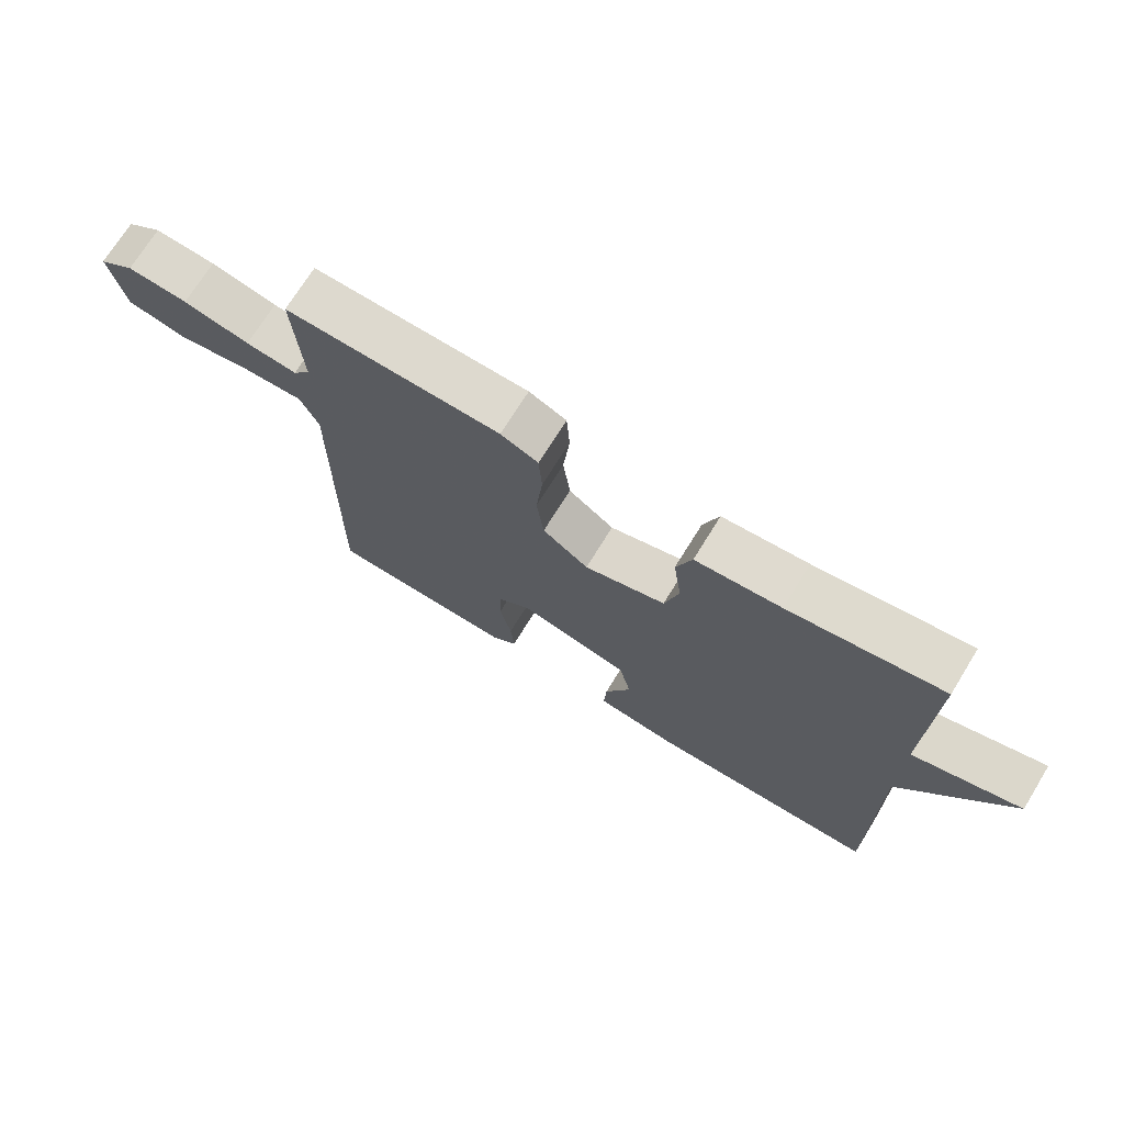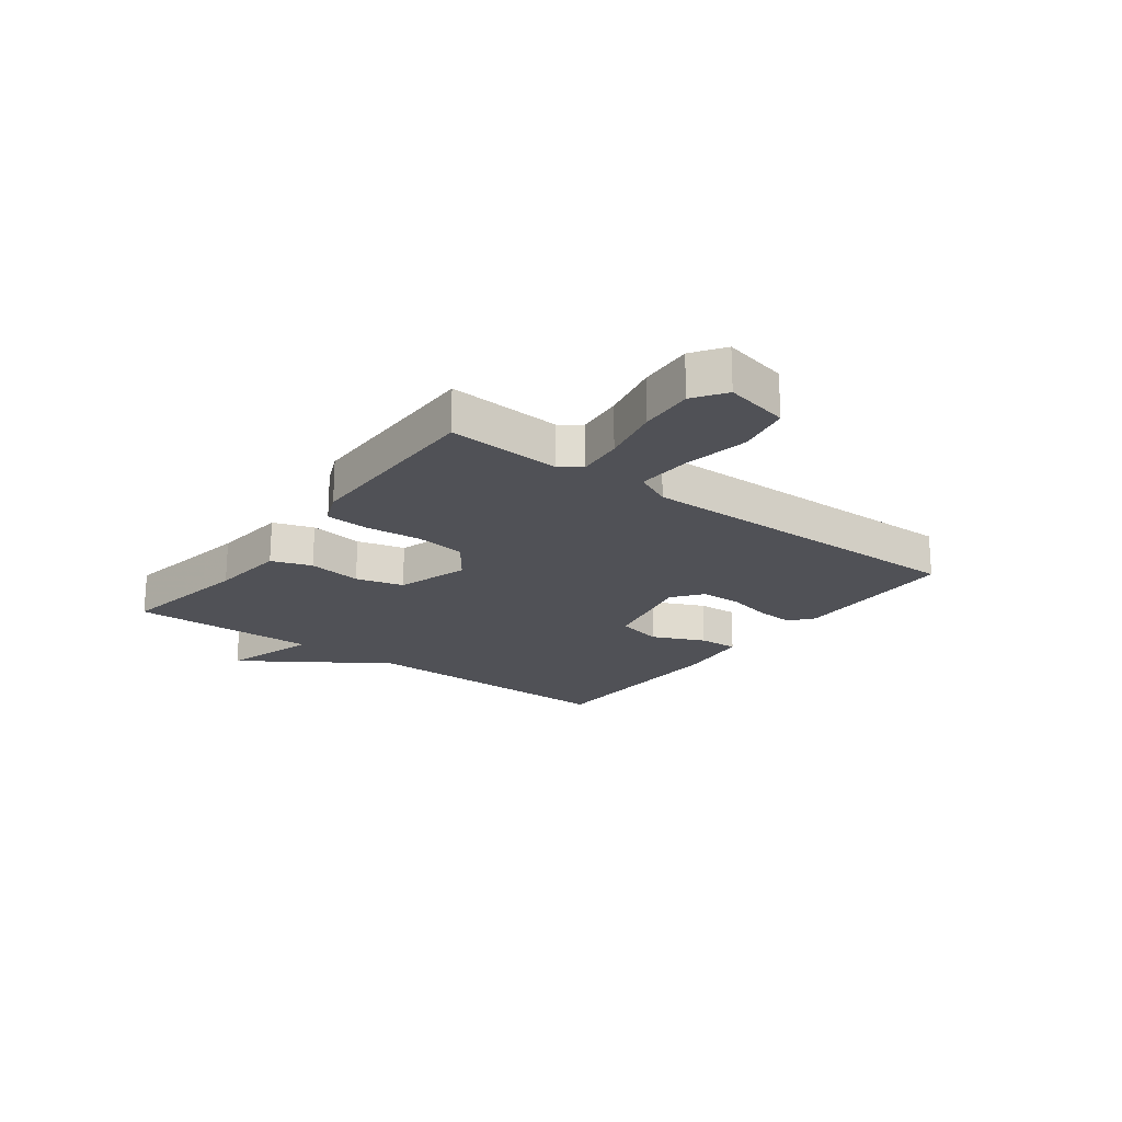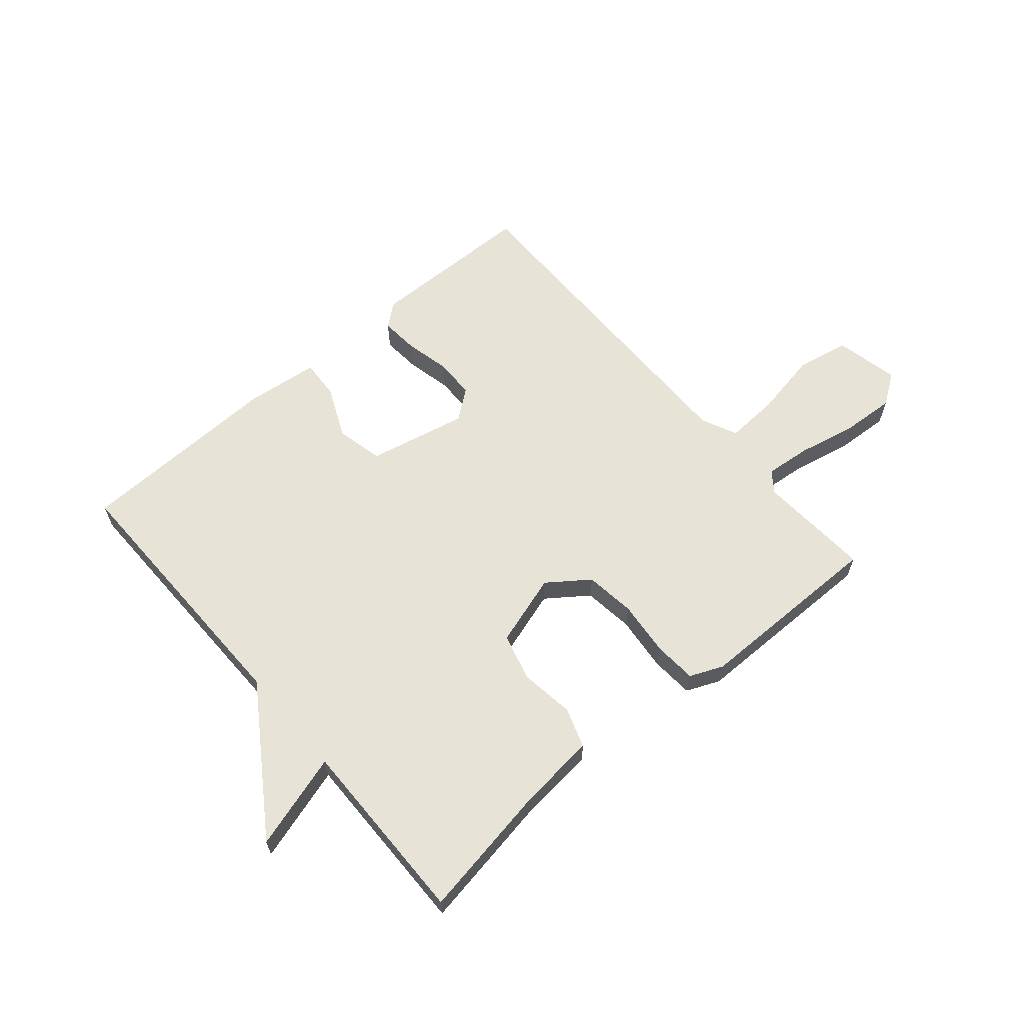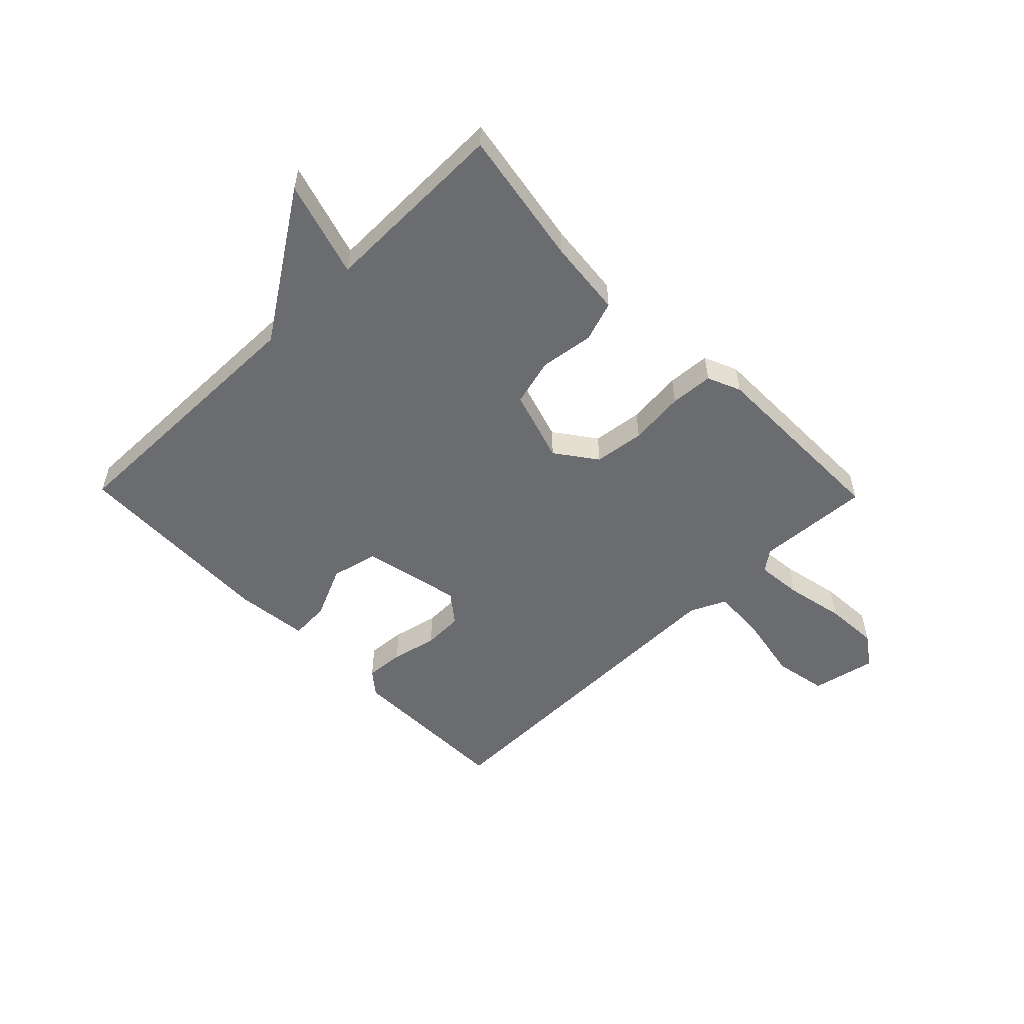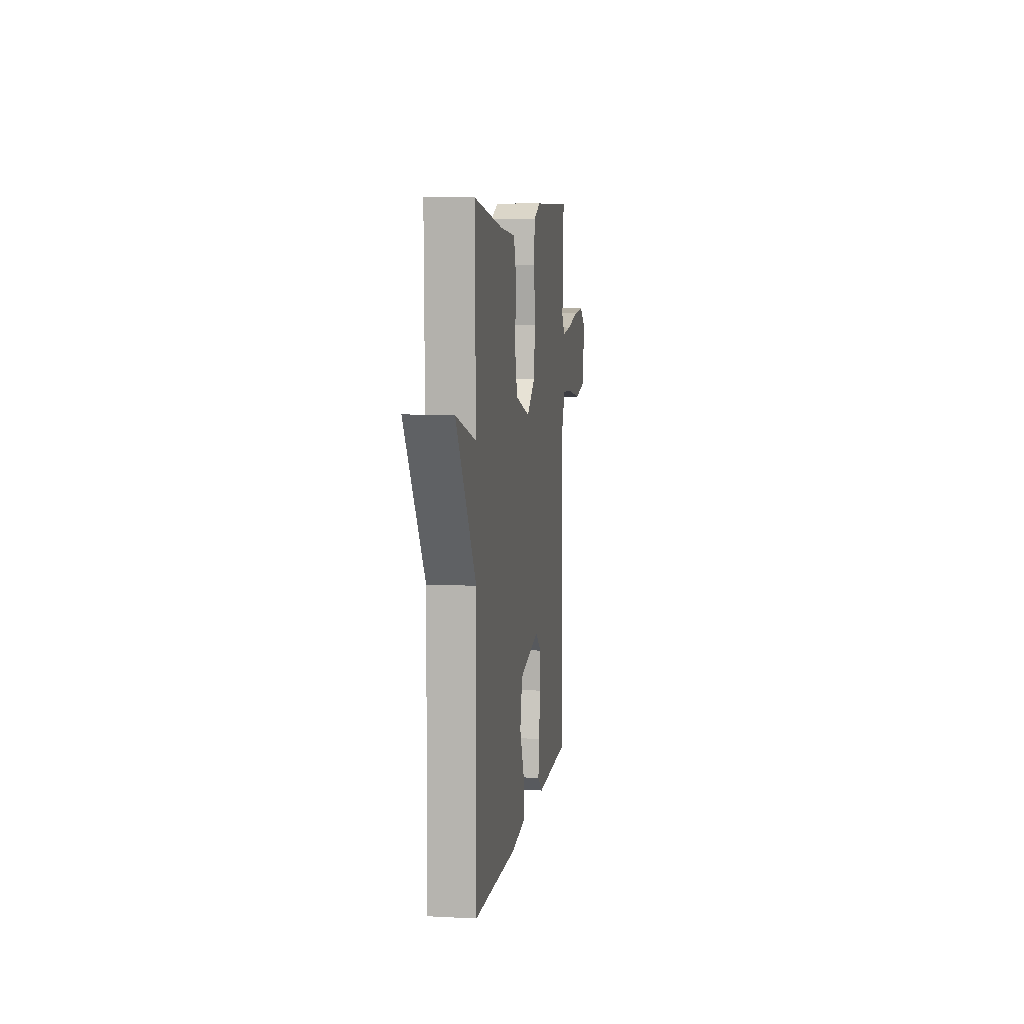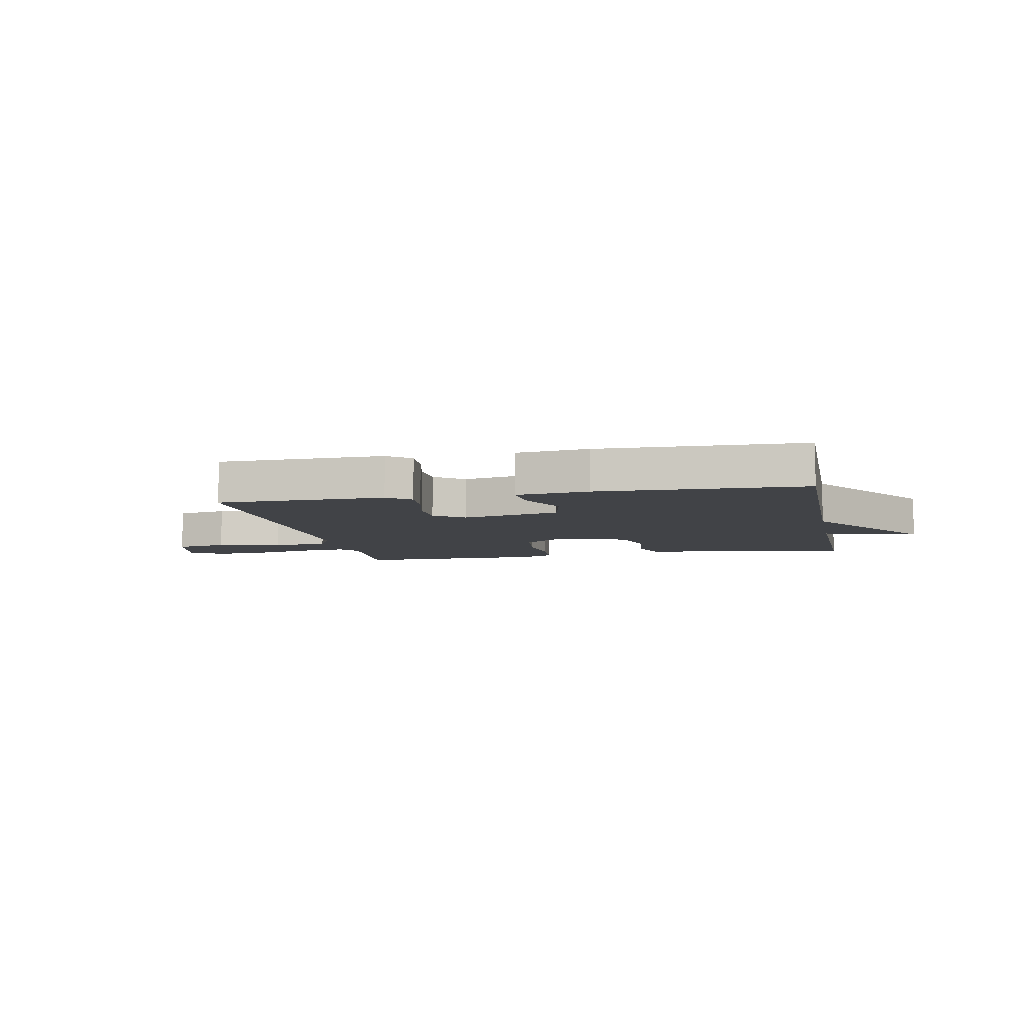
<metadata>
{"format":"obj","ext":"obj","renderer":"f3d","projection":"perspective","resolution":1024,"background":"white","views":[{"elev":71.7,"azim":-148.3,"up":"+Z"},{"elev":-20.4,"azim":53.1,"up":"+Y"},{"elev":62.3,"azim":-40.6,"up":"+Y"},{"elev":-53.7,"azim":-45.7,"up":"+Y"},{"elev":7.7,"azim":-81.8,"up":"+Z"},{"elev":-7.2,"azim":-168.5,"up":"+Y"}]}
</metadata>
<code>
v -0.5 0.07 0.5
v -0.262 0.07 0.46
v -0.129 0.07 0.447
v -0.105 0.07 0.377
v -0.118 0.07 0.283
v -0.096 0.07 0.2
v 0.03 0.07 0.161
v 0.101 0.07 0.213
v 0.112 0.07 0.301
v 0.102 0.07 0.398
v 0.107 0.07 0.473
v 0.165 0.07 0.498
v 0.5 0.07 0.5
v 0.488 0.07 0.302
v 0.515 0.07 0.266
v 0.595 0.07 0.274
v 0.698 0.07 0.296
v 0.792 0.07 0.302
v 0.847 0.07 0.264
v 0.823 0.07 0.152
v 0.731 0.07 0.134
v 0.616 0.07 0.155
v 0.522 0.07 0.16
v 0.493 0.07 0.097
v 0.5 0.07 -0.5
v 0.207 0.07 -0.505
v 0.166 0.07 -0.472
v 0.171 0.07 -0.405
v 0.189 0.07 -0.325
v 0.187 0.07 -0.255
v 0.135 0.07 -0.215
v -0.038 0.07 -0.253
v -0.057 0.07 -0.335
v -0.016 0.07 -0.426
v -0.012 0.07 -0.495
v -0.14 0.07 -0.51
v -0.5 0.07 -0.5
v -0.495 0.07 -0.028
v -0.662 0.07 0.222
v -0.495 0.07 0.172
v -0.5 0 0.5
v -0.262 0 0.46
v -0.129 0 0.447
v -0.105 0 0.377
v -0.118 0 0.283
v -0.096 0 0.2
v 0.03 0 0.161
v 0.101 0 0.213
v 0.112 0 0.301
v 0.102 0 0.398
v 0.107 0 0.473
v 0.165 0 0.498
v 0.5 0 0.5
v 0.488 0 0.302
v 0.515 0 0.266
v 0.595 0 0.274
v 0.698 0 0.296
v 0.792 0 0.302
v 0.847 0 0.264
v 0.823 0 0.152
v 0.731 0 0.134
v 0.616 0 0.155
v 0.522 0 0.16
v 0.493 0 0.097
v 0.5 0 -0.5
v 0.207 0 -0.505
v 0.166 0 -0.472
v 0.171 0 -0.405
v 0.189 0 -0.325
v 0.187 0 -0.255
v 0.135 0 -0.215
v -0.038 0 -0.253
v -0.057 0 -0.335
v -0.016 0 -0.426
v -0.012 0 -0.495
v -0.14 0 -0.51
v -0.5 0 -0.5
v -0.495 0 -0.028
v -0.662 0 0.222
v -0.495 0 0.172
f 38 39 40
f 36 37 38
f 35 36 38
f 34 35 38
f 33 34 38
f 32 33 38 40
f 40 1 2
f 32 40 2
f 31 32 2
f 27 28 29
f 26 27 29
f 25 26 29
f 24 25 29
f 23 24 29 30
f 20 21 22
f 19 20 22
f 18 19 22
f 17 18 22
f 16 17 22
f 15 16 22 23
f 23 30 31
f 15 23 31
f 14 15 31
f 12 13 14
f 11 12 14
f 10 11 14
f 9 10 14
f 2 3 4 5
f 2 5 6
f 31 2 6
f 8 9 14 31
f 7 8 31
f 6 7 31
f 80 79 78
f 78 77 76
f 78 76 75
f 78 75 74
f 78 74 73
f 80 78 73 72
f 42 41 80
f 42 80 72
f 42 72 71
f 69 68 67
f 69 67 66
f 69 66 65
f 69 65 64
f 70 69 64 63
f 62 61 60
f 62 60 59
f 62 59 58
f 62 58 57
f 62 57 56
f 63 62 56 55
f 71 70 63
f 71 63 55
f 71 55 54
f 54 53 52
f 54 52 51
f 54 51 50
f 54 50 49
f 45 44 43 42
f 46 45 42
f 46 42 71
f 71 54 49 48
f 71 48 47
f 71 47 46
f 1 41 42 2
f 2 42 43 3
f 3 43 44 4
f 4 44 45 5
f 5 45 46 6
f 6 46 47 7
f 7 47 48 8
f 8 48 49 9
f 9 49 50 10
f 10 50 51 11
f 11 51 52 12
f 12 52 53 13
f 13 53 54 14
f 14 54 55 15
f 15 55 56 16
f 16 56 57 17
f 17 57 58 18
f 18 58 59 19
f 19 59 60 20
f 20 60 61 21
f 21 61 62 22
f 22 62 63 23
f 23 63 64 24
f 24 64 65 25
f 25 65 66 26
f 26 66 67 27
f 27 67 68 28
f 28 68 69 29
f 29 69 70 30
f 30 70 71 31
f 31 71 72 32
f 32 72 73 33
f 33 73 74 34
f 34 74 75 35
f 35 75 76 36
f 36 76 77 37
f 37 77 78 38
f 38 78 79 39
f 39 79 80 40
f 40 80 41 1

</code>
